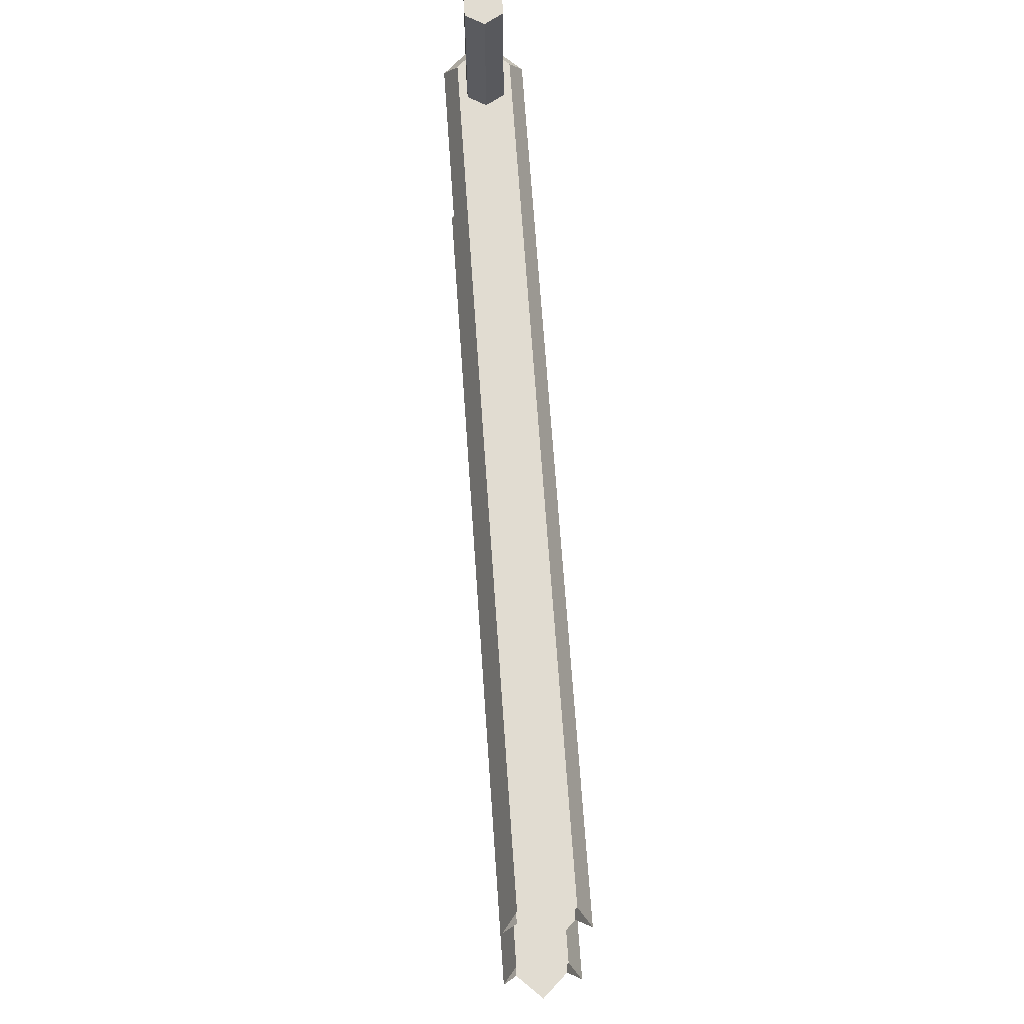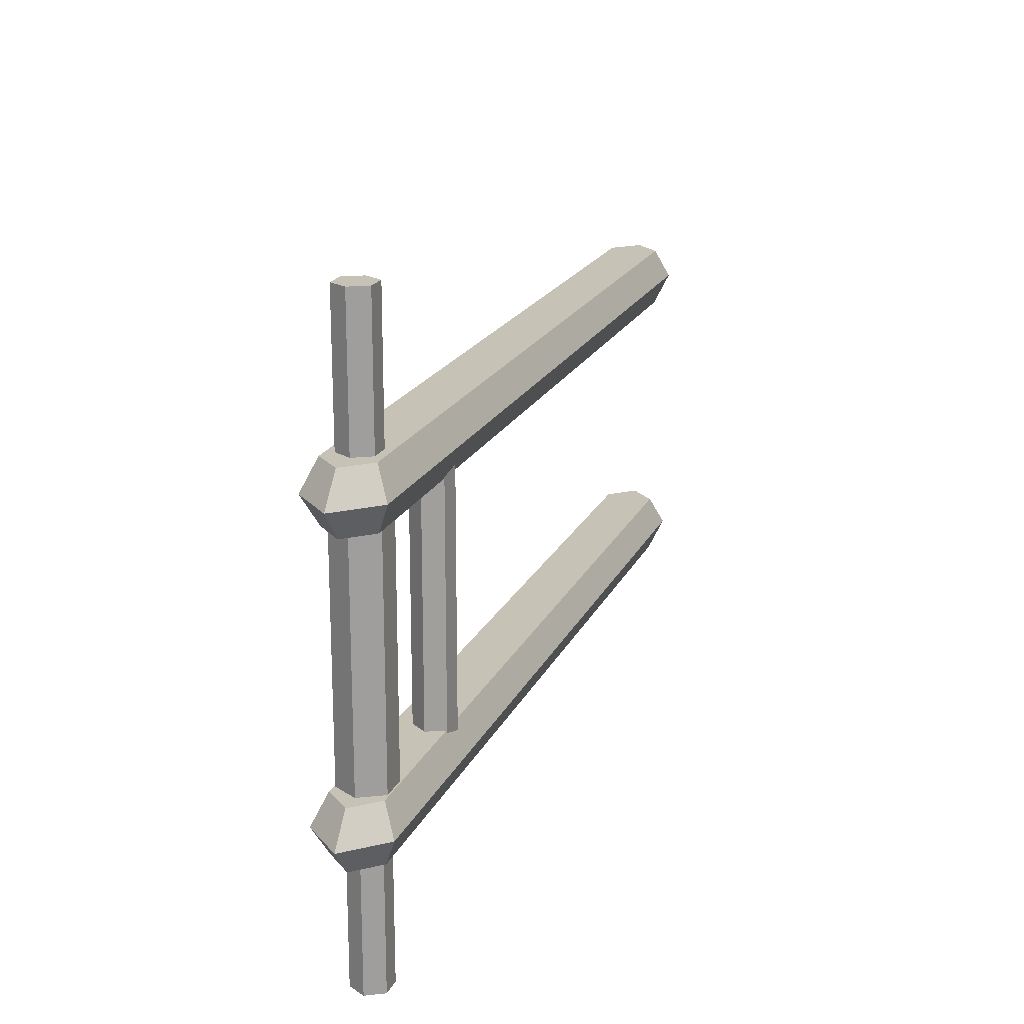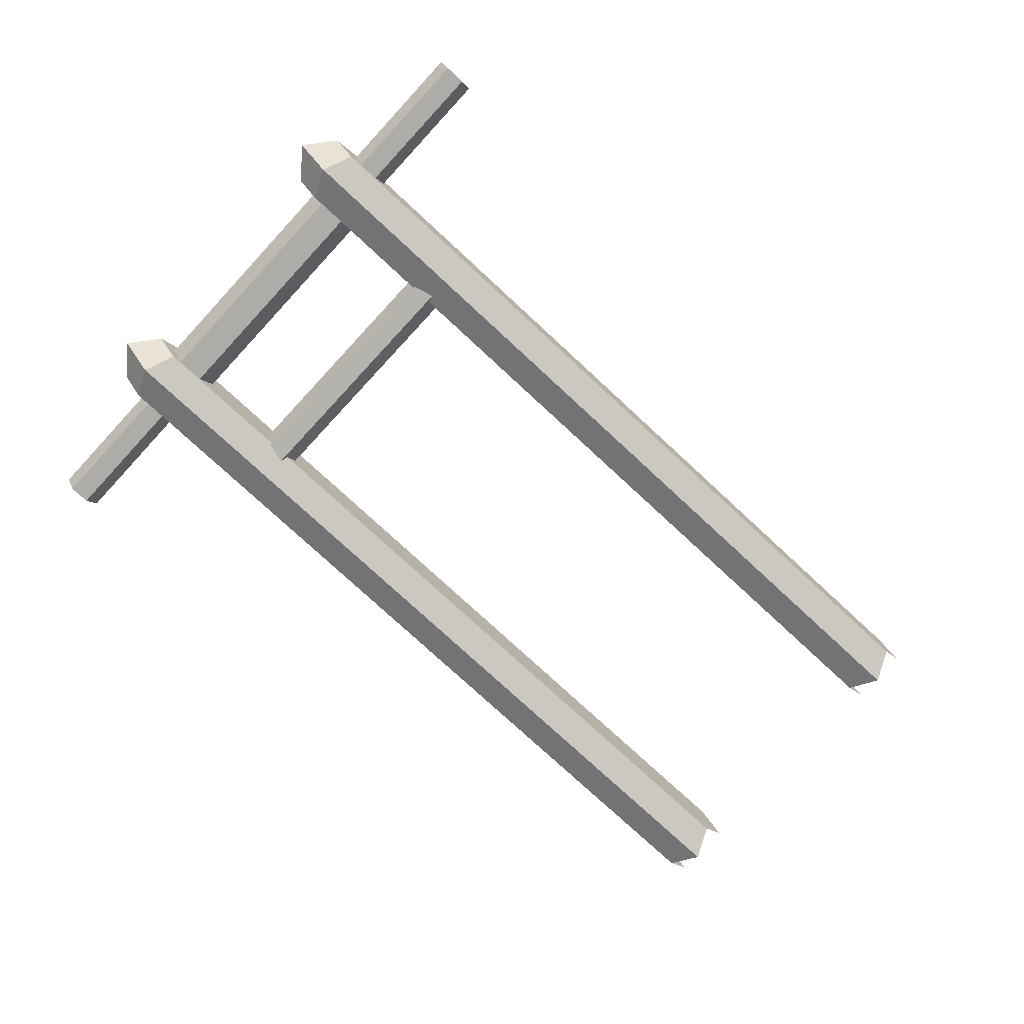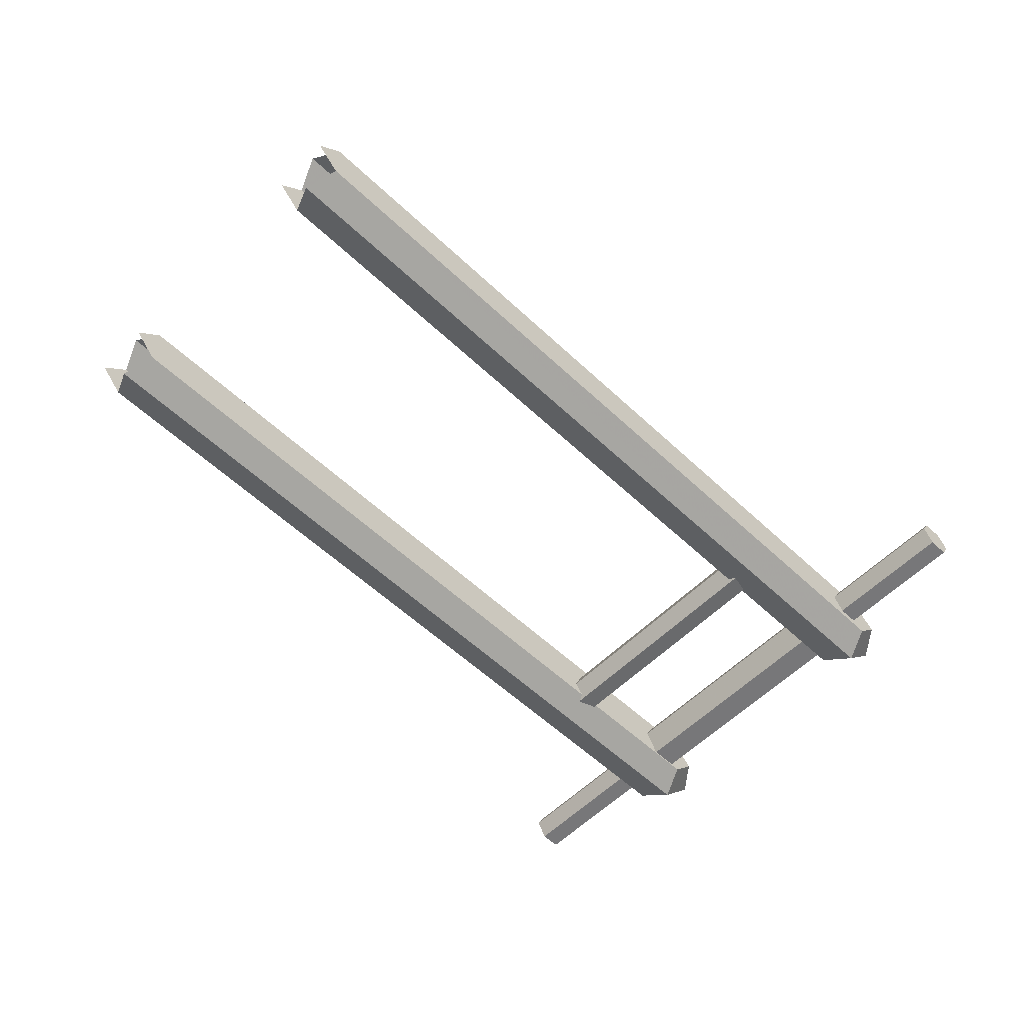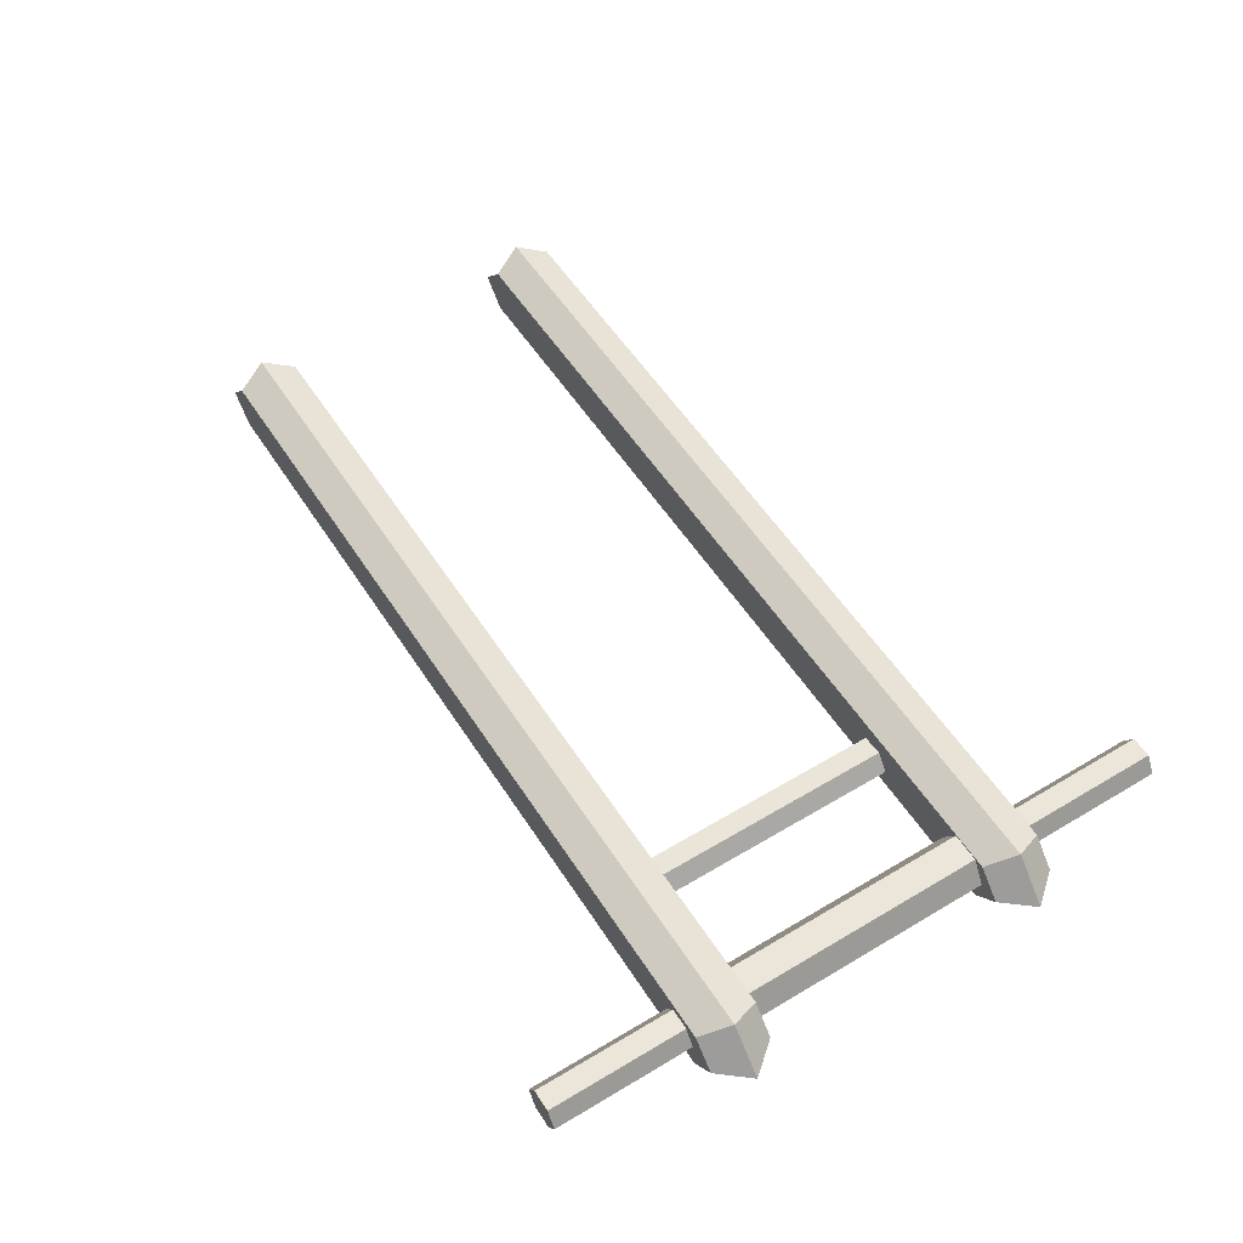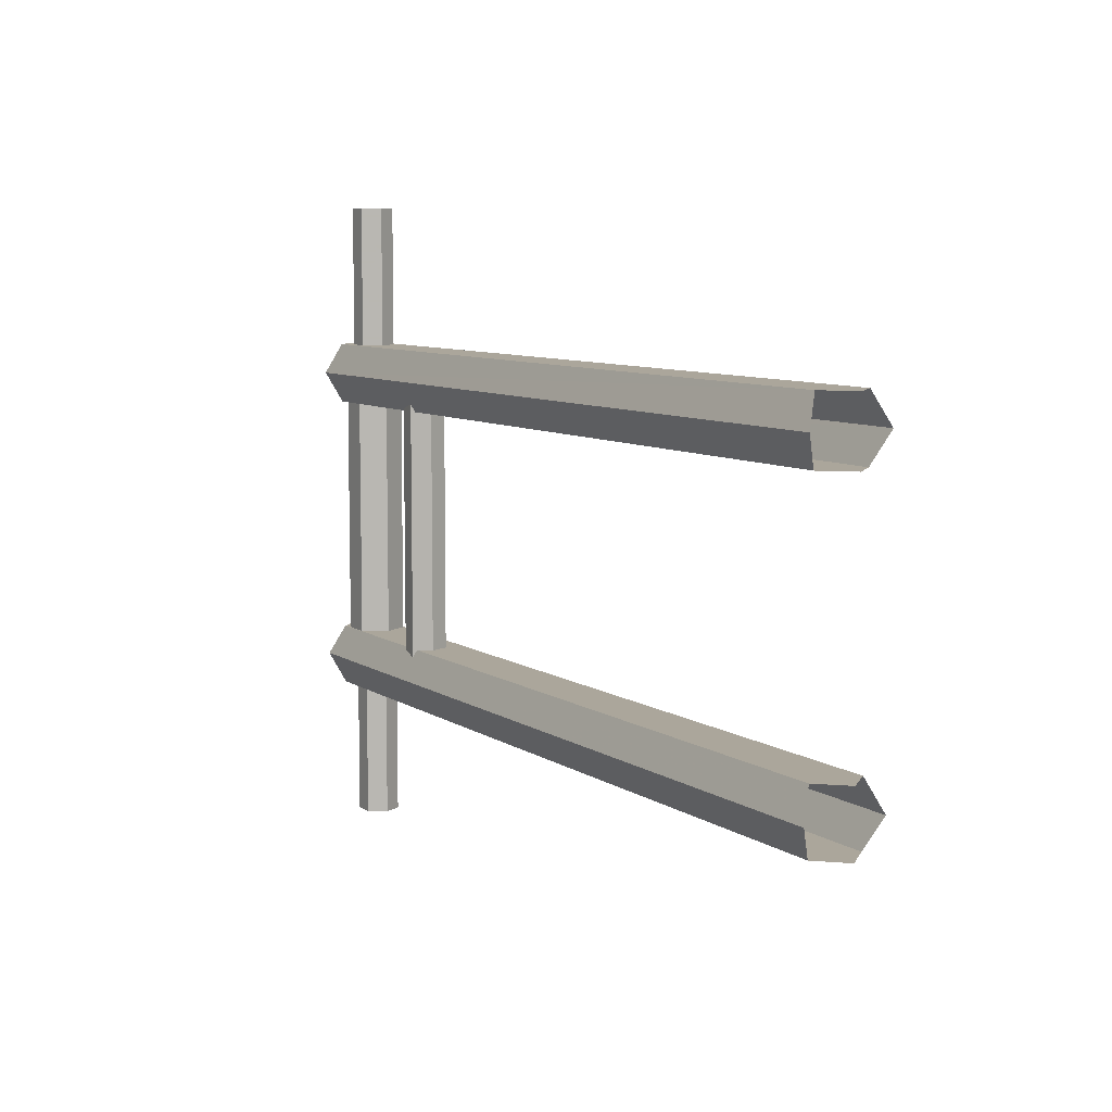
<metadata>
{"format":"obj","ext":"obj","renderer":"f3d","projection":"perspective","resolution":1024,"background":"white","views":[{"elev":69.3,"azim":86.0,"up":"+Z"},{"elev":19.2,"azim":-71.0,"up":"+Z"},{"elev":-76.8,"azim":-42.8,"up":"+Y"},{"elev":-57.3,"azim":135.7,"up":"+Y"},{"elev":55.4,"azim":-122.3,"up":"+Y"},{"elev":7.9,"azim":59.9,"up":"+Z"}]}
</metadata>
<code>
v -34.03 -1.543 -27.77
v -31.3 -0.005605 -27.77
v -32.21 -1.549 -27.77
v -34.93 0.005601 -27.77
v -32.2 1.543 -27.77
v -34.02 1.549 -27.77
v -31.3 -0.005611 27.77
v -34.03 -1.543 27.77
v -32.21 -1.549 27.77
v -34.93 0.005577 27.77
v -32.2 1.543 27.77
v -34.02 1.549 27.77
v -32.22 -1.541 -15.89
v 39.52 -0.01208 -15.89
v 37.39 -2.244 -15.89
v -31.31 -0.00558 -15.89
v -31.31 -0.00558 -15.89
v 37.42 2.236 -15.89
v 39.52 -0.01208 -15.89
v -32.21 1.535 -15.89
v -34.01 1.541 -15.89
v 37.42 2.236 -15.89
v -32.21 1.535 -15.89
v -35.22 2.244 -15.89
v -32.22 -1.541 -15.89
v -34.03 -1.543 -27.77
v -32.21 -1.549 -27.77
v -34.02 -1.535 -15.89
v -31.3 -0.005605 -27.77
v -32.22 -1.541 -15.89
v -32.21 -1.549 -27.77
v -31.31 -0.00558 -15.89
v -32.2 1.543 -27.77
v -34.01 1.541 -15.89
v -32.21 1.535 -15.89
v -34.02 1.549 -27.77
v -34.01 1.541 -15.89
v -34.93 0.005601 -27.77
v -34.92 0.005567 -15.89
v -34.02 1.549 -27.77
v -34.02 -1.535 -15.89
v -34.93 0.005601 -27.77
v -34.03 -1.543 -27.77
v -34.92 0.005567 -15.89
v -34.03 -1.543 27.77
v -32.22 -1.541 15.51
v -32.21 -1.549 27.77
v -34.02 -1.535 15.51
v -32.22 -1.541 15.51
v -31.3 -0.005611 27.77
v -32.21 -1.549 27.77
v -31.31 -0.005584 15.51
v -31.31 -0.005584 15.51
v -32.2 1.543 27.77
v -31.3 -0.005611 27.77
v -32.21 1.535 15.51
v -34.01 1.541 15.51
v -32.2 1.543 27.77
v -32.21 1.535 15.51
v -34.02 1.549 27.77
v -34.93 0.005577 27.77
v -34.01 1.541 15.51
v -34.92 0.005547 15.51
v -34.02 1.549 27.77
v -34.93 0.005577 27.77
v -34.02 -1.535 15.51
v -34.03 -1.543 27.77
v -34.92 0.005547 15.51
v -34.35 -2.097 10.26
v -31.89 -2.105 -10.62
v -31.89 -2.105 10.26
v -34.35 -2.097 -10.62
v -35.24 -2.237 10.26
v -31.89 -2.105 10.26
v 37.39 -2.244 10.26
v -34.35 -2.097 10.26
v -31.89 -2.105 -10.62
v -30.65 -0.007624 10.26
v -31.89 -2.105 10.26
v -30.65 -0.007623 -10.62
v -31.89 -2.105 10.26
v 39.52 -0.01208 10.26
v 37.39 -2.244 10.26
v -30.65 -0.007624 10.26
v -30.65 -0.007623 -10.62
v -31.87 2.097 10.26
v -30.65 -0.007624 10.26
v -31.87 2.097 -10.62
v -30.65 -0.007624 10.26
v 37.42 2.236 10.26
v 39.52 -0.01208 10.26
v -31.87 2.097 10.26
v -31.87 2.097 -10.62
v -34.34 2.105 10.26
v -31.87 2.097 10.26
v -34.34 2.105 -10.62
v -34.34 2.105 10.26
v 37.42 2.236 10.26
v -31.87 2.097 10.26
v -35.22 2.244 10.26
v -35.58 0.007594 10.26
v -34.34 2.105 -10.62
v -35.58 0.007595 -10.62
v -34.34 2.105 10.26
v -37.35 0.01205 10.26
v -34.34 2.105 10.26
v -35.58 0.007594 10.26
v -35.22 2.244 10.26
v -35.58 0.007594 10.26
v -34.35 -2.097 -10.62
v -34.35 -2.097 10.26
v -35.58 0.007595 -10.62
v -37.35 0.01205 10.26
v -34.35 -2.097 10.26
v -35.24 -2.237 10.26
v -35.58 0.007594 10.26
v -35.24 -2.237 -15.89
v -32.22 -1.541 -15.89
v 37.39 -2.244 -15.89
v -34.02 -1.535 -15.89
v -37.35 0.01207 -15.89
v -34.01 1.541 -15.89
v -34.92 0.005567 -15.89
v -35.22 2.244 -15.89
v -37.35 0.01207 -15.89
v -34.02 -1.535 -15.89
v -35.24 -2.237 -15.89
v -34.92 0.005567 -15.89
v -36.34 -3.386 -13.26
v 37.39 -2.244 -15.89
v 38.48 -3.398 -13.26
v -35.24 -2.237 -15.89
v 37.39 -2.244 -10.62
v -36.34 -3.386 -13.26
v 38.48 -3.398 -13.26
v -35.24 -2.237 -10.62
v -31.89 -2.105 -10.62
v -35.24 -2.237 -10.62
v 37.39 -2.244 -10.62
v -34.35 -2.097 -10.62
v -36.34 -3.386 12.89
v 37.39 -2.244 10.26
v 38.48 -3.398 12.89
v -35.24 -2.237 10.26
v 37.39 -2.244 15.51
v -36.34 -3.386 12.89
v 38.48 -3.398 12.89
v -35.24 -2.237 15.51
v -32.22 -1.541 15.51
v -35.24 -2.237 15.51
v 37.39 -2.244 15.51
v -34.02 -1.535 15.51
v 39.52 -0.01208 -10.62
v -31.89 -2.105 -10.62
v 37.39 -2.244 -10.62
v -30.65 -0.007623 -10.62
v 39.52 -0.01209 15.51
v -32.22 -1.541 15.51
v 37.39 -2.244 15.51
v -31.31 -0.005584 15.51
v 37.42 2.236 -10.62
v -30.65 -0.007623 -10.62
v 39.52 -0.01208 -10.62
v -31.87 2.097 -10.62
v 37.42 2.236 15.51
v -31.31 -0.005584 15.51
v 39.52 -0.01209 15.51
v -32.21 1.535 15.51
v -35.22 2.244 -15.89
v 38.51 3.386 -13.26
v 37.42 2.236 -15.89
v -36.3 3.398 -13.26
v 38.51 3.386 -13.26
v -35.22 2.244 -10.62
v 37.42 2.236 -10.62
v -36.3 3.398 -13.26
v 37.42 2.236 -10.62
v -34.34 2.105 -10.62
v -31.87 2.097 -10.62
v -35.22 2.244 -10.62
v -35.22 2.244 10.26
v 38.51 3.386 12.89
v 37.42 2.236 10.26
v -36.3 3.398 12.89
v 38.51 3.386 12.89
v -35.22 2.244 15.51
v 37.42 2.236 15.51
v -36.3 3.398 12.89
v 37.42 2.236 15.51
v -34.01 1.541 15.51
v -32.21 1.535 15.51
v -35.22 2.244 15.51
v -39.52 0.01827 -13.26
v -35.22 2.244 -15.89
v -37.35 0.01207 -15.89
v -36.3 3.398 -13.26
v -35.22 2.244 -10.62
v -39.52 0.01827 -13.26
v -37.35 0.01206 -10.62
v -36.3 3.398 -13.26
v -34.34 2.105 -10.62
v -37.35 0.01206 -10.62
v -35.58 0.007595 -10.62
v -35.22 2.244 -10.62
v -39.52 0.01823 12.89
v -35.22 2.244 10.26
v -37.35 0.01205 10.26
v -36.3 3.398 12.89
v -35.22 2.244 15.51
v -39.52 0.01823 12.89
v -37.35 0.01203 15.51
v -36.3 3.398 12.89
v -34.01 1.541 15.51
v -37.35 0.01203 15.51
v -34.92 0.005547 15.51
v -35.22 2.244 15.51
v -39.52 0.01827 -13.26
v -35.24 -2.237 -15.89
v -36.34 -3.386 -13.26
v -37.35 0.01207 -15.89
v -35.24 -2.237 -10.62
v -39.52 0.01827 -13.26
v -36.34 -3.386 -13.26
v -37.35 0.01206 -10.62
v -34.35 -2.097 -10.62
v -37.35 0.01206 -10.62
v -35.24 -2.237 -10.62
v -35.58 0.007595 -10.62
v -39.52 0.01823 12.89
v -35.24 -2.237 10.26
v -36.34 -3.386 12.89
v -37.35 0.01205 10.26
v -35.24 -2.237 15.51
v -39.52 0.01823 12.89
v -36.34 -3.386 12.89
v -37.35 0.01203 15.51
v -34.02 -1.535 15.51
v -37.35 0.01203 15.51
v -35.24 -2.237 15.51
v -34.92 0.005547 15.51
v -32.2 1.543 -27.77
v -31.31 -0.00558 -15.89
v -31.3 -0.005605 -27.77
v -32.21 1.535 -15.89
v -23.17 -0.683 13
v -22.46 -2.325 -13
v -22.46 -2.325 13
v -23.17 -0.683 -13
v -22.09 0.745 13
v -23.17 -0.683 -13
v -23.17 -0.683 13
v -22.09 0.745 -13
v -20.29 0.5314 -13
v -22.09 0.745 13
v -20.29 0.5314 13
v -22.09 0.745 -13
v -19.57 -1.11 -13
v -20.29 0.5314 13
v -19.57 -1.11 13
v -20.29 0.5314 -13
v -20.66 -2.538 -13
v -19.57 -1.11 13
v -20.66 -2.538 13
v -19.57 -1.11 -13
v -22.46 -2.325 13
v -20.66 -2.538 -13
v -20.66 -2.538 13
v -22.46 -2.325 -13
f 1 2 3
f 4 2 1
f 4 5 2
f 6 5 4
f 7 8 9
f 7 10 8
f 11 10 7
f 11 12 10
f 13 14 15
f 16 14 13
f 17 18 19
f 20 18 17
f 21 22 23
f 24 22 21
f 25 26 27
f 25 28 26
f 29 30 31
f 29 32 30
f 33 34 35
f 33 36 34
f 37 38 39
f 37 40 38
f 41 42 43
f 44 42 41
f 45 46 47
f 48 46 45
f 49 50 51
f 52 50 49
f 53 54 55
f 56 54 53
f 57 58 59
f 60 58 57
f 61 62 63
f 64 62 61
f 65 66 67
f 65 68 66
f 69 70 71
f 69 72 70
f 73 74 75
f 76 74 73
f 77 78 79
f 80 78 77
f 81 82 83
f 84 82 81
f 85 86 87
f 88 86 85
f 89 90 91
f 92 90 89
f 93 94 95
f 96 94 93
f 97 98 99
f 100 98 97
f 101 102 103
f 104 102 101
f 105 106 107
f 108 106 105
f 109 110 111
f 109 112 110
f 113 114 115
f 113 116 114
f 117 118 119
f 120 118 117
f 121 122 123
f 124 122 121
f 125 126 127
f 125 128 126
f 129 130 131
f 132 130 129
f 133 134 135
f 133 136 134
f 137 138 139
f 137 140 138
f 141 142 143
f 144 142 141
f 145 146 147
f 145 148 146
f 149 150 151
f 149 152 150
f 153 154 155
f 153 156 154
f 157 158 159
f 157 160 158
f 161 162 163
f 161 164 162
f 165 166 167
f 165 168 166
f 169 170 171
f 172 170 169
f 173 174 175
f 173 176 174
f 177 178 179
f 177 180 178
f 181 182 183
f 184 182 181
f 185 186 187
f 185 188 186
f 189 190 191
f 189 192 190
f 193 194 195
f 196 194 193
f 197 198 199
f 197 200 198
f 201 202 203
f 201 204 202
f 205 206 207
f 208 206 205
f 209 210 211
f 209 212 210
f 213 214 215
f 213 216 214
f 217 218 219
f 217 220 218
f 221 222 223
f 224 222 221
f 225 226 227
f 228 226 225
f 229 230 231
f 229 232 230
f 233 234 235
f 236 234 233
f 237 238 239
f 240 238 237
f 241 242 243
f 241 244 242
f 245 246 247
f 245 248 246
f 249 250 251
f 249 252 250
f 253 254 255
f 256 254 253
f 257 258 259
f 260 258 257
f 261 262 263
f 264 262 261
f 265 266 267
f 265 268 266

</code>
